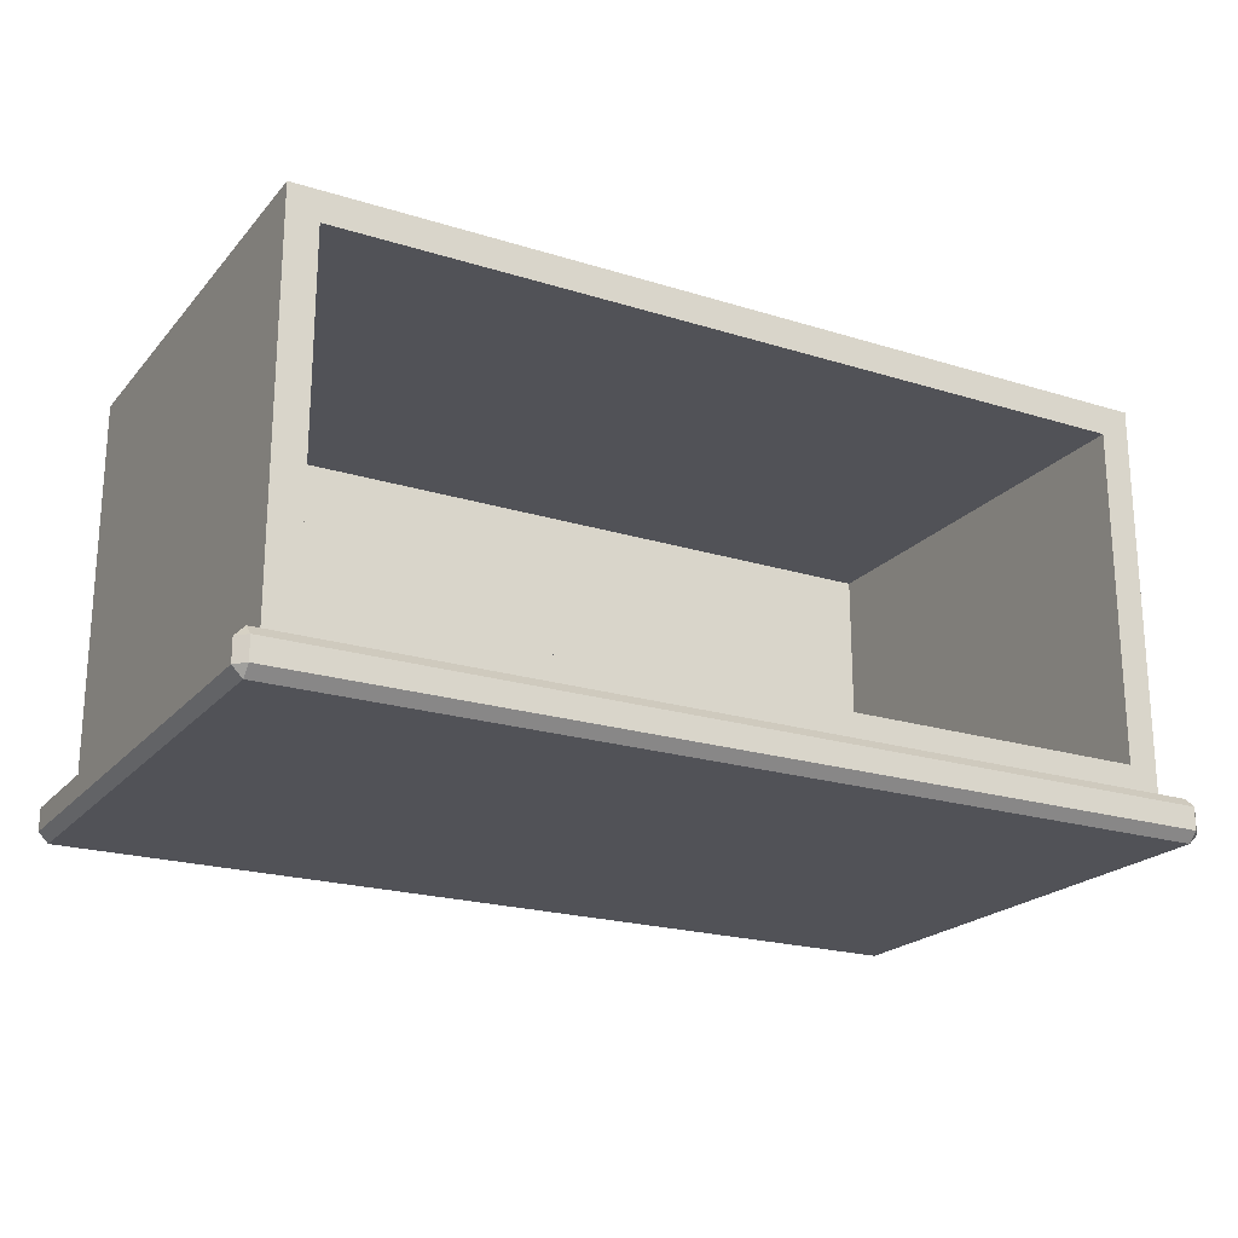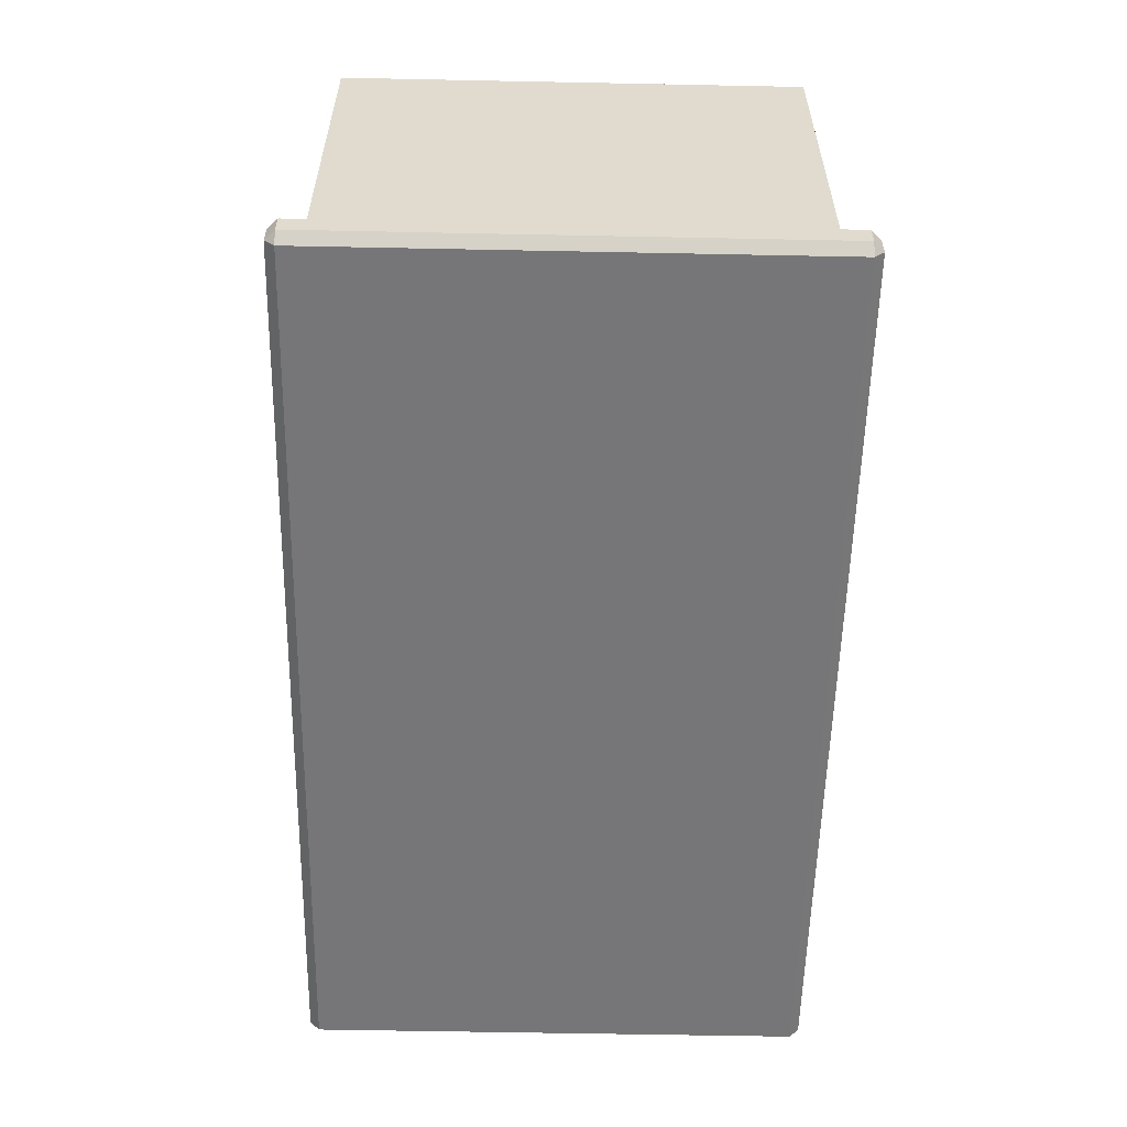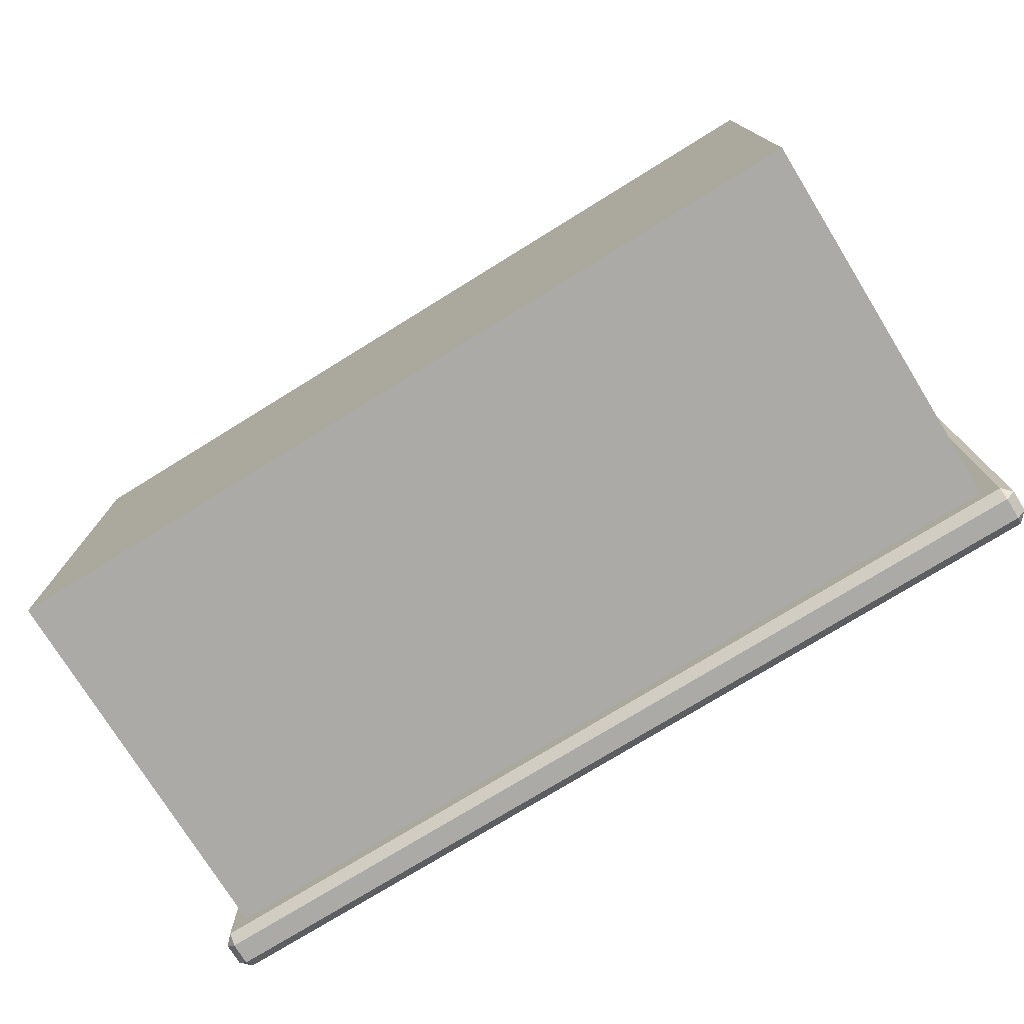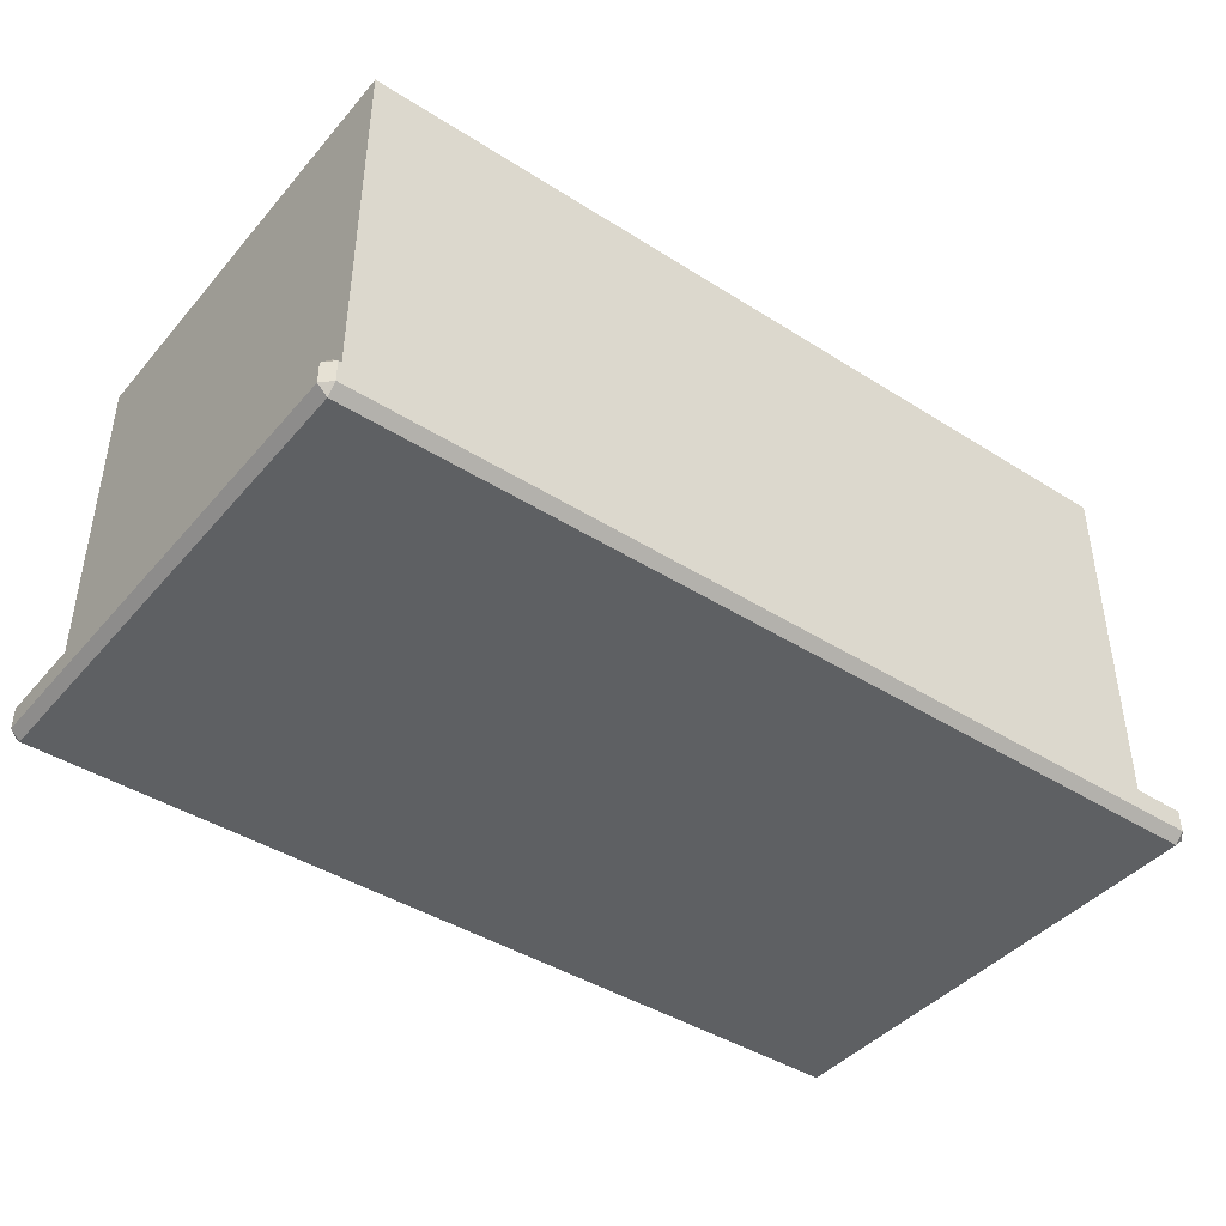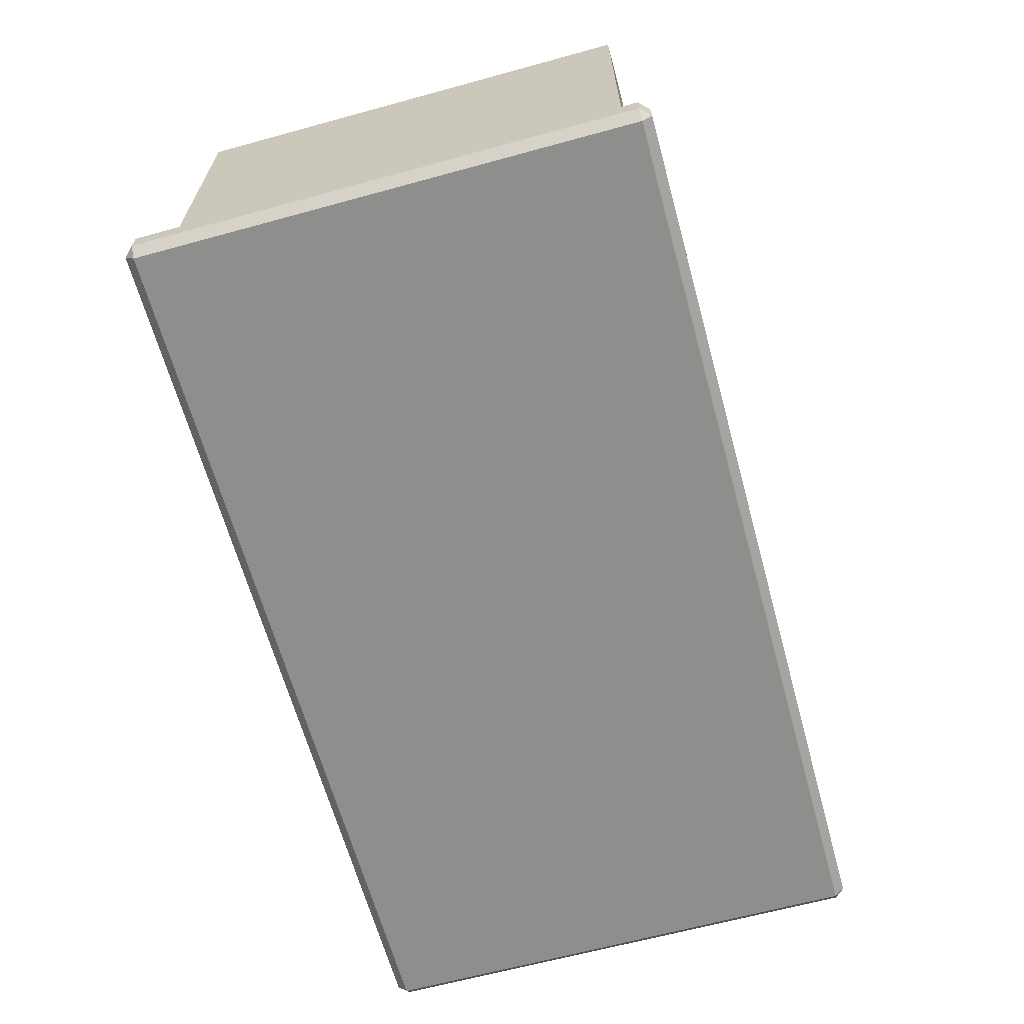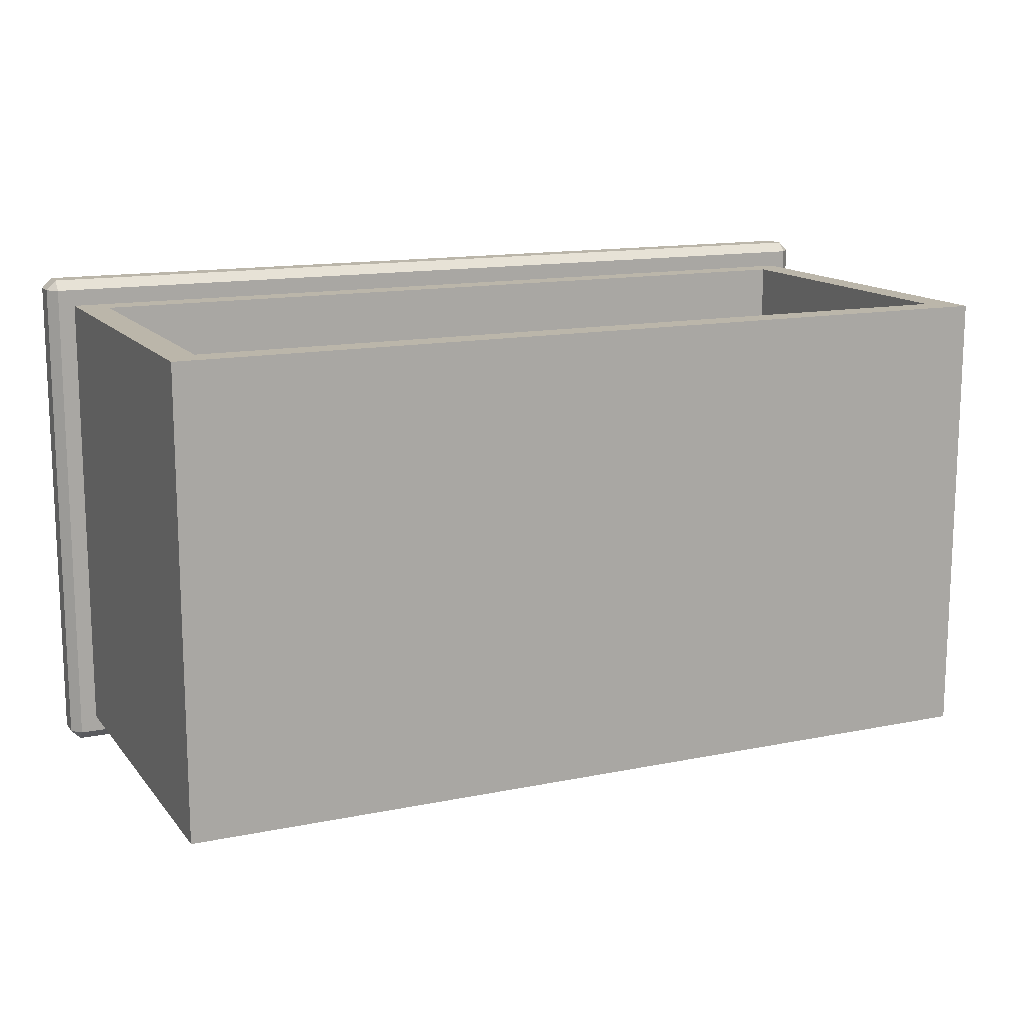
<metadata>
{"format":"obj","ext":"obj","renderer":"f3d","projection":"perspective","resolution":1024,"background":"white","views":[{"elev":-21.4,"azim":-28.9,"up":"+Y"},{"elev":-56.9,"azim":88.8,"up":"+Y"},{"elev":-75.7,"azim":-148.3,"up":"+Z"},{"elev":-42.6,"azim":142.9,"up":"+Y"},{"elev":-64.8,"azim":-74.6,"up":"+Y"},{"elev":13.9,"azim":155.6,"up":"+Z"}]}
</metadata>
<code>
o DresserDrawer_229_4
v -0.008734 -0.1801 -0.3582
v -0.008734 -0.1933 -0.3582
v 0.5244 -0.1933 -0.3582
v 0.5244 -0.1801 -0.3582
v 0.5244 -0.1992 -0.3523
v -0.008734 -0.1992 -0.3523
v -0.008734 -0.1992 -0.05814
v 0.5244 -0.1992 -0.05814
v 0.5303 -0.1801 -0.3523
v 0.5303 -0.1933 -0.3523
v 0.5303 -0.1933 -0.05814
v 0.5303 -0.1801 -0.05814
v 0.5244 -0.1801 -0.05226
v 0.5244 -0.1933 -0.05226
v -0.008734 -0.1933 -0.05226
v -0.008734 -0.1801 -0.05226
v -0.01461 -0.1801 -0.05814
v -0.01461 -0.1933 -0.05814
v -0.01461 -0.1933 -0.3523
v -0.01461 -0.1801 -0.3523
v 0.001266 -0.1742 -0.3423
v 0.001266 0.05858 -0.3423
v 0.001266 0.05858 -0.06814
v 0.001266 -0.1742 -0.06814
v 0.5244 -0.1742 -0.3523
v 0.5244 -0.1742 -0.05814
v -0.008734 -0.1742 -0.3523
v -0.008734 -0.1742 -0.05814
v 0.5144 -0.1742 -0.3423
v 0.5144 -0.1742 -0.06814
v 0.5144 0.05858 -0.3423
v 0.5144 0.05858 -0.06814
v 0.01901 0.04083 -0.06814
v 0.01901 0.04083 -0.3249
v 0.01901 -0.1564 -0.3249
v 0.01901 -0.1564 -0.06814
v 0.4967 -0.1564 -0.3249
v 0.4967 -0.1564 -0.06814
v 0.4967 0.04083 -0.06814
v 0.4967 0.04083 -0.3249
f 1 3 2
f 1 4 3
f 5 7 6
f 5 8 7
f 9 11 10
f 9 12 11
f 13 15 14
f 13 16 15
f 17 19 18
f 17 20 19
f 21 23 22
f 21 24 23
f 9 4 25
f 12 26 13
f 1 20 27
f 16 28 17
f 11 14 8
f 10 5 3
f 2 6 19
f 15 18 7
f 12 25 26
f 12 9 25
f 27 4 1
f 27 25 4
f 26 16 13
f 26 28 16
f 28 20 17
f 28 27 20
f 8 10 11
f 8 5 10
f 2 5 6
f 2 3 5
f 14 7 8
f 14 15 7
f 18 6 7
f 18 19 6
f 13 11 12
f 13 14 11
f 3 9 10
f 3 4 9
f 19 1 2
f 19 20 1
f 17 15 16
f 17 18 15
f 29 26 25
f 29 30 26
f 21 29 25
f 21 25 27
f 30 28 26
f 30 24 28
f 24 27 28
f 24 21 27
f 31 23 32
f 31 22 23
f 33 35 34
f 33 36 35
f 30 31 32
f 30 29 31
f 36 37 35
f 36 38 37
f 29 22 31
f 29 21 22
f 38 24 30
f 38 36 24
f 36 23 24
f 36 33 23
f 33 32 23
f 33 39 32
f 39 30 32
f 39 38 30
f 35 40 34
f 35 37 40
f 39 34 40
f 39 33 34
f 38 40 37
f 38 39 40

</code>
